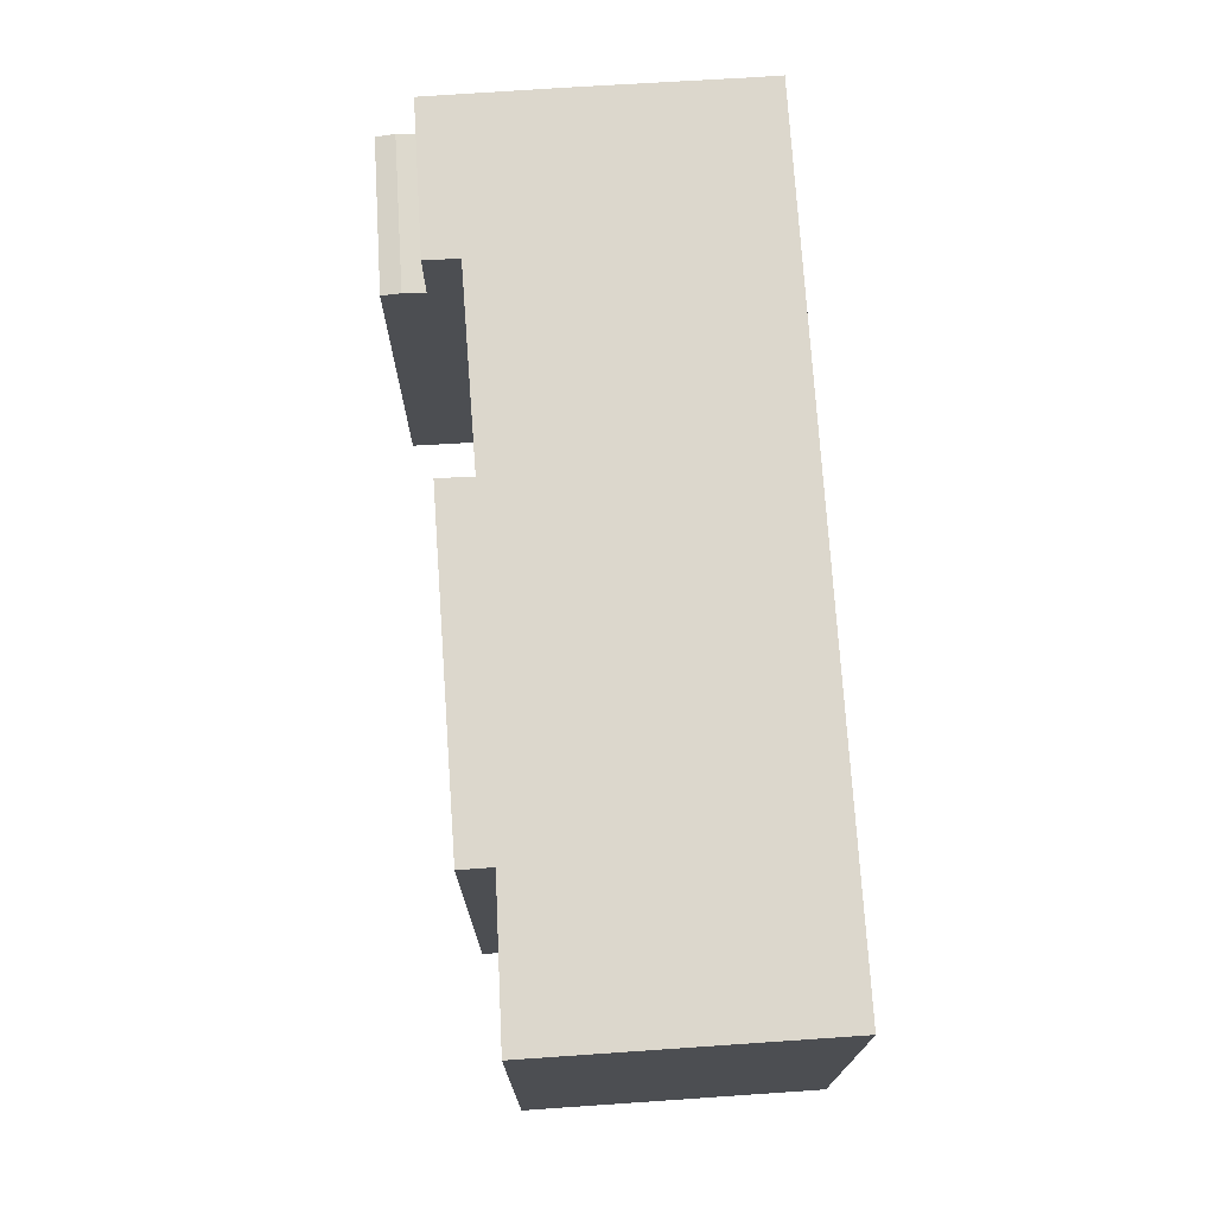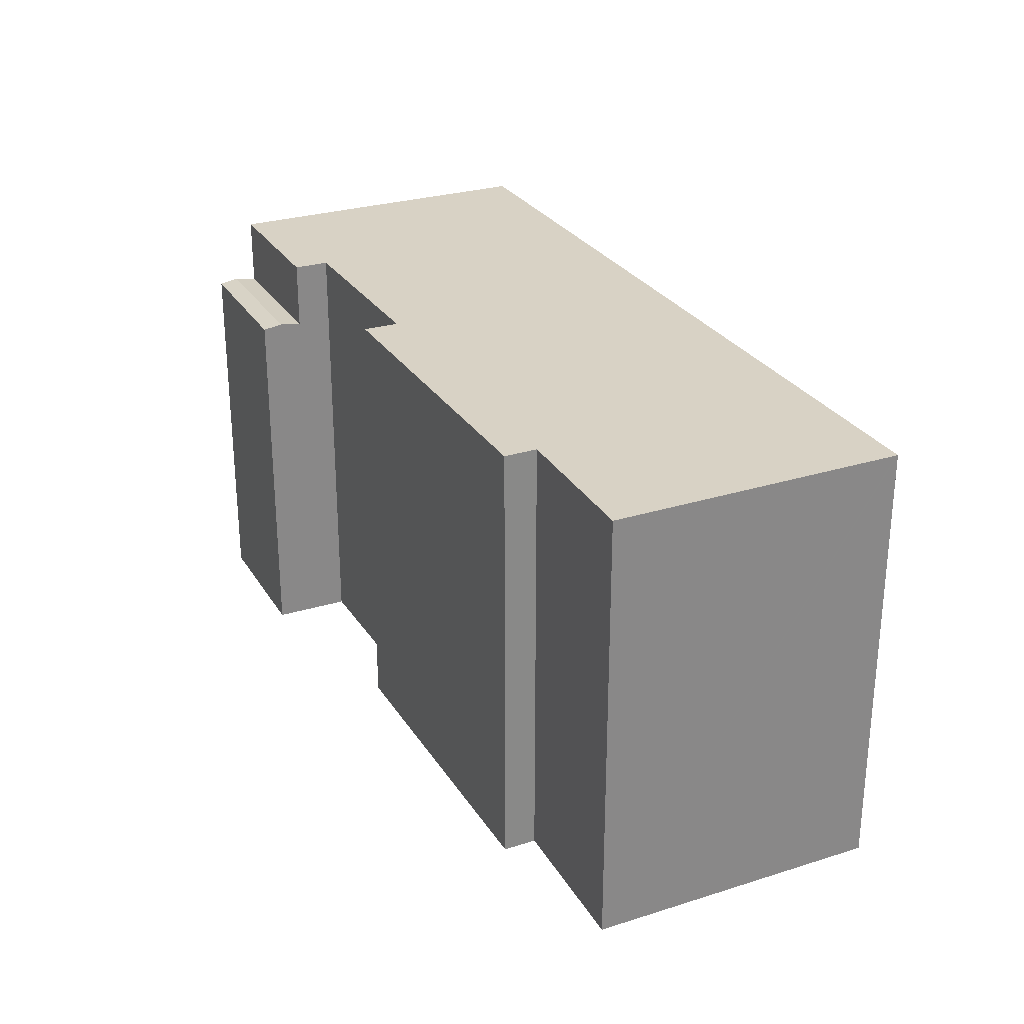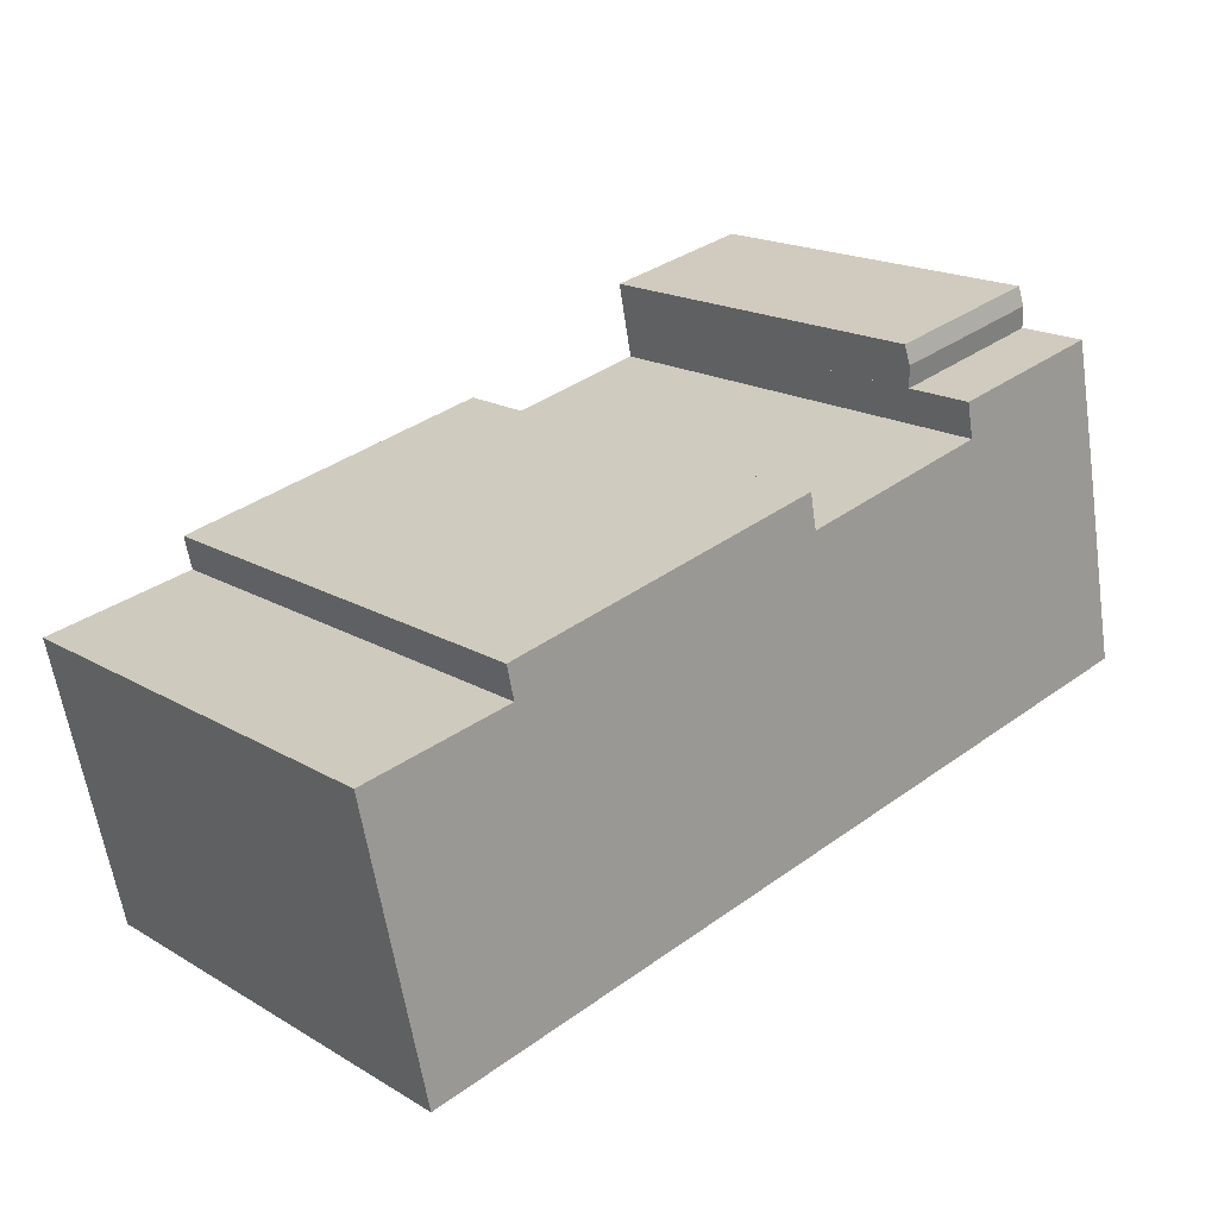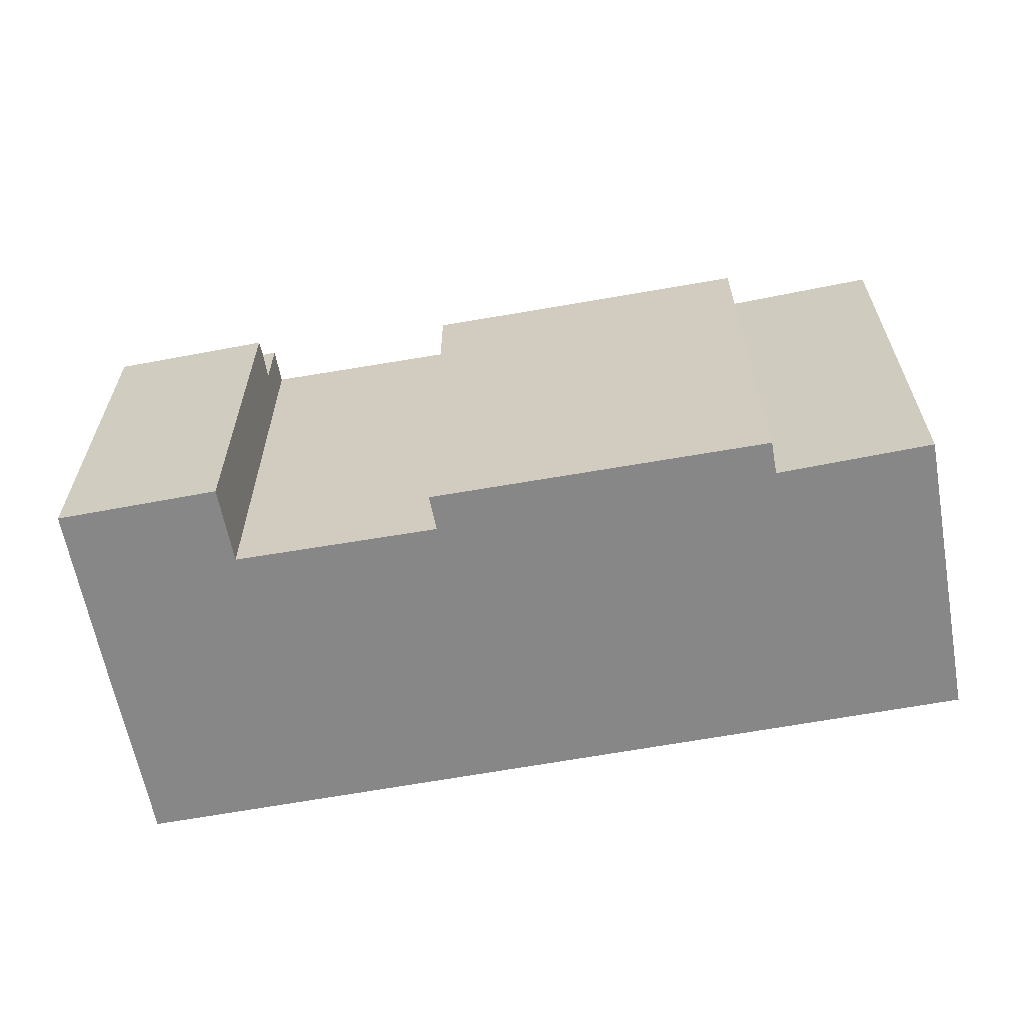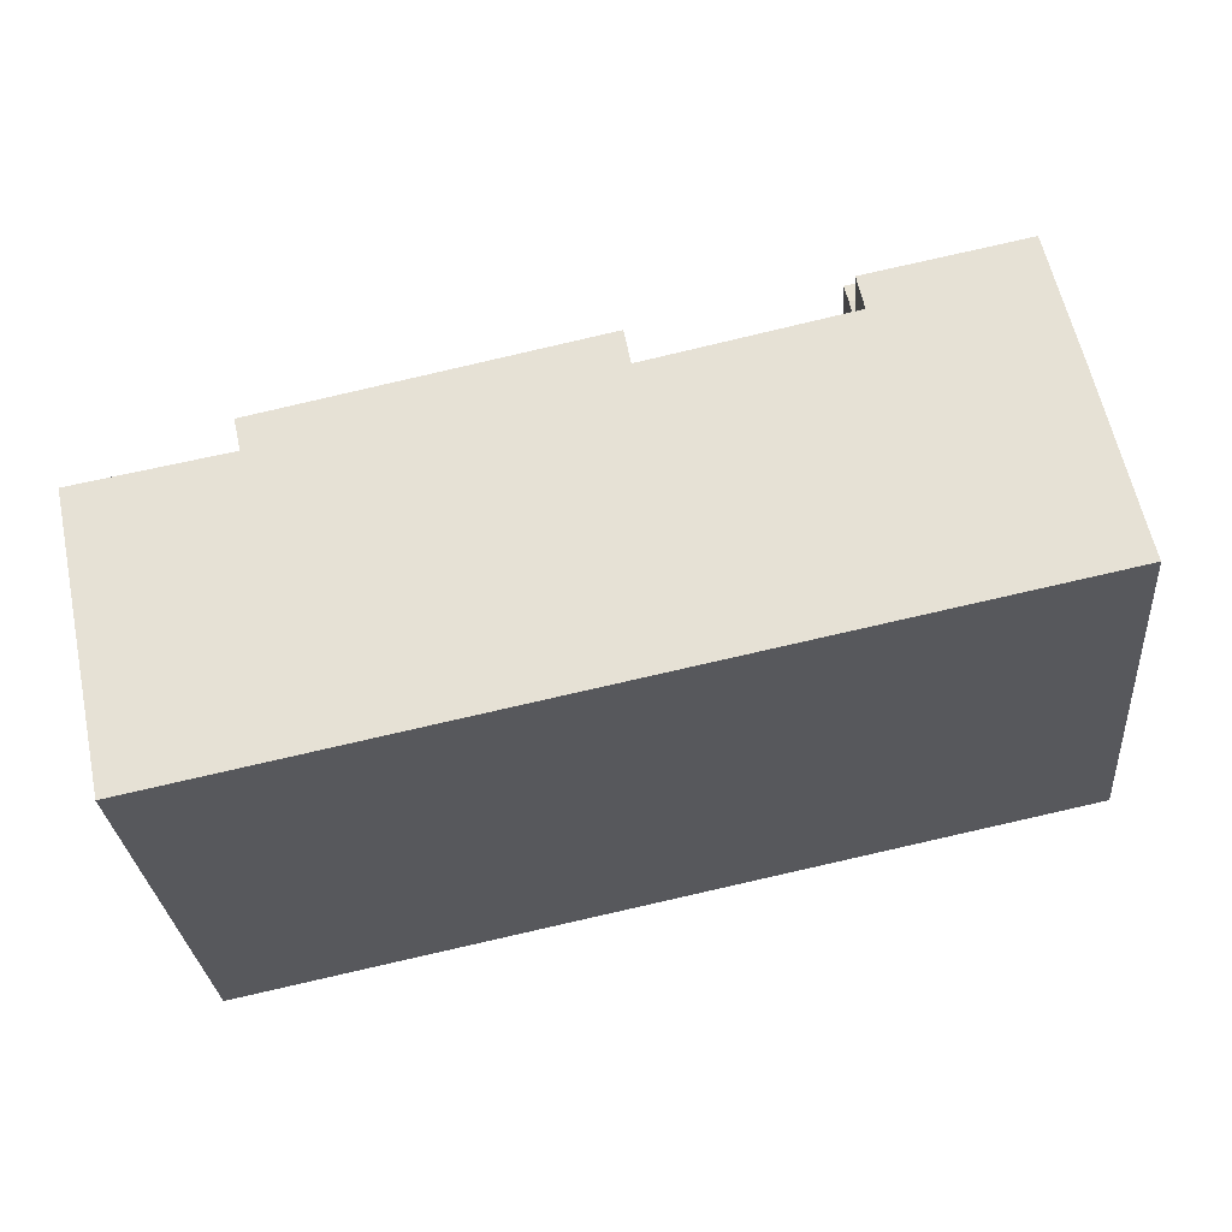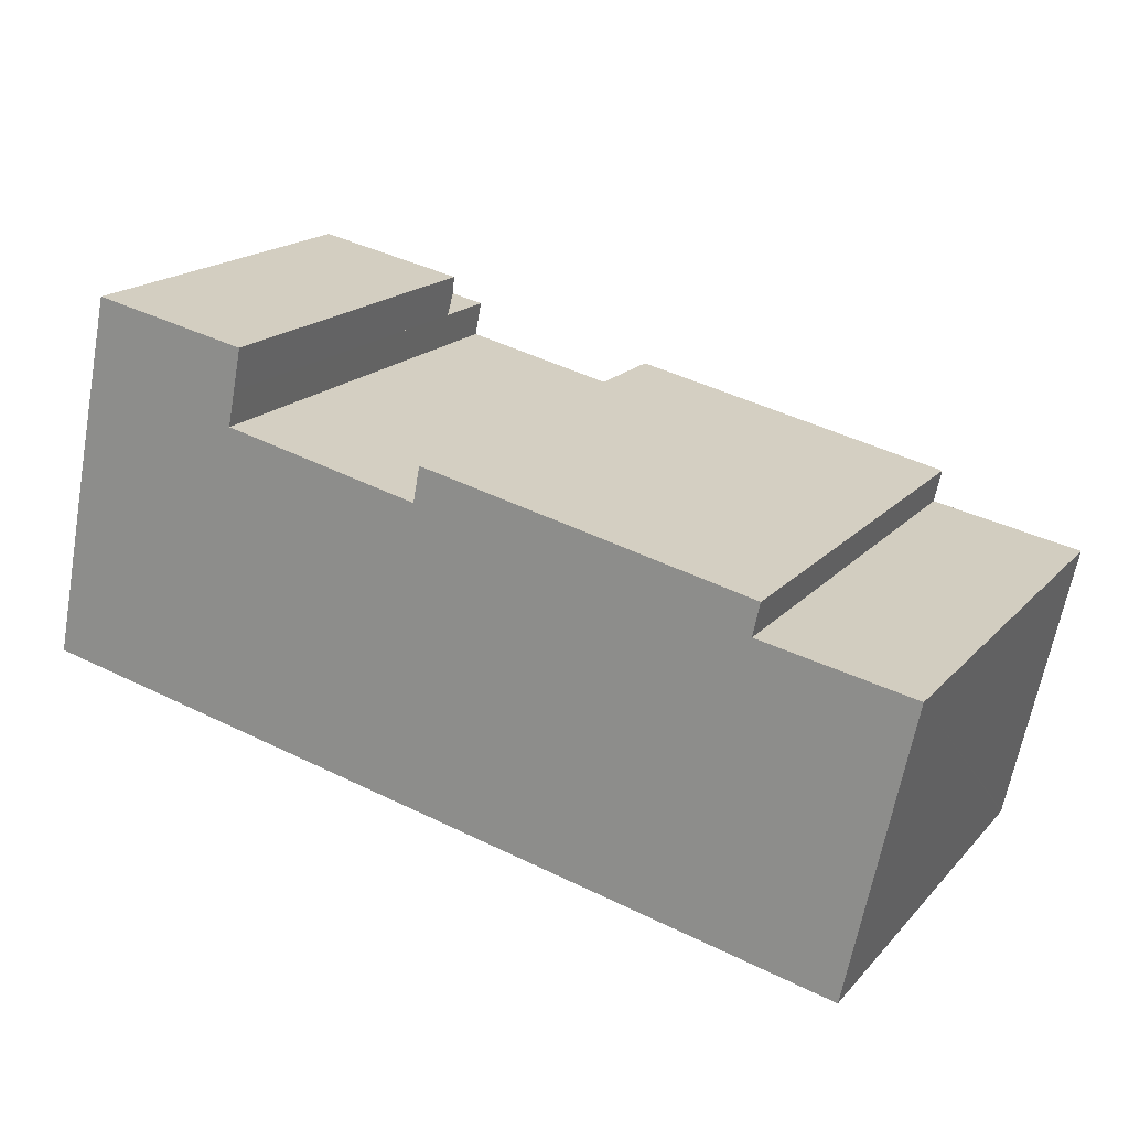
<metadata>
{"format":"obj","ext":"obj","renderer":"f3d","projection":"perspective","resolution":1024,"background":"white","views":[{"elev":73.0,"azim":98.2,"up":"+Y"},{"elev":27.7,"azim":76.4,"up":"+Y"},{"elev":18.6,"azim":138.0,"up":"+Z"},{"elev":-62.6,"azim":22.4,"up":"+Y"},{"elev":-29.2,"azim":-175.2,"up":"+Z"},{"elev":18.4,"azim":28.4,"up":"+Z"}]}
</metadata>
<code>
v  8.095 15.99 10.5
v  7.844 15.99 9.256
v  2.467 15.99 11.67
v  0.225 15.99 1.042
v  5.786 15.99 -1.206
v  0 15.99 9.789e-16
v  1.434 15.99 6.885
v  24.41 15.99 -5.086
v  7.995 15.99 9.222
v  14.96 15.99 7.661
v  15.2 15.99 8.919
v  16.79 15.99 8.574
v  27.02 15.99 6.34
v  26.76 15.99 5.176
v  26.89 15.99 -5.604
v  29.97 15.99 -6.245
v  29.98 15.99 -6.192
v  31.92 15.99 2.864
v  31.34 15.99 4.303
v  32.19 15.99 4.141
v  2.467 -7.146e-16 11.67
v  1.434 -4.216e-16 6.885
v  0 0 0
v  0.225 -6.38e-17 1.042
v  14.96 -4.691e-16 7.661
v  15.2 -5.461e-16 8.919
v  8.095 -6.428e-16 10.5
v  7.844 -5.668e-16 9.256
v  7.995 -5.647e-16 9.222
v  27.02 -3.882e-16 6.34
v  16.79 -5.25e-16 8.574
v  26.76 -3.169e-16 5.176
v  32.19 -2.536e-16 4.141
v  31.34 -2.635e-16 4.303
v  29.98 3.792e-16 -6.192
v  29.97 3.824e-16 -6.245
v  31.92 -1.754e-16 2.864
v  26.89 3.431e-16 -5.604
v  24.41 3.114e-16 -5.086
v  5.786 7.385e-17 -1.206
v  2.634 13.63 12.45
v  8.395 13.53 11.98
v  8.255 13.64 11.29
v  3.288 13.53 13.02
v  2.781 13.53 13.13
v  2.467 13.51 11.67
v  8.095 13.51 10.5
v  2.781 -8.039e-16 13.13
v  8.395 -7.337e-16 11.98
v  3.288 -7.975e-16 13.02
v  8.255 -6.913e-16 11.29
v  2.634 -7.622e-16 12.45
g defaultobject
f 1 2 3
f 4 5 6
f 5 4 7
f 5 7 3
f 5 3 8
f 8 3 2
f 8 2 9
f 8 9 10
f 8 10 11
f 8 11 12
f 8 12 13
f 8 13 14
f 8 14 15
f 15 14 16
f 16 14 17
f 14 18 17
f 18 14 19
f 18 19 20
f 7 21 3
f 21 7 4
f 21 4 6
f 21 6 22
f 22 6 23
f 22 23 24
f 25 11 10
f 11 25 26
f 21 1 3
f 1 21 27
f 28 9 2
f 9 28 10
f 10 28 25
f 25 28 29
f 26 12 11
f 12 26 13
f 13 26 30
f 30 26 31
f 32 19 14
f 19 32 20
f 20 32 33
f 33 32 34
f 27 2 1
f 2 27 28
f 30 14 13
f 14 30 32
f 33 18 20
f 18 33 17
f 17 33 16
f 16 33 35
f 16 35 36
f 35 33 37
f 36 15 16
f 15 36 8
f 8 36 5
f 5 36 6
f 6 36 23
f 23 36 38
f 23 38 39
f 23 39 40
f 26 25 31
f 35 38 36
f 38 35 37
f 38 37 33
f 38 33 34
f 38 34 32
f 38 32 39
f 39 32 40
f 40 32 30
f 40 30 31
f 40 31 25
f 40 25 29
f 40 29 23
f 23 29 28
f 23 28 27
f 23 27 24
f 24 27 21
f 24 21 22
f 41 42 43
f 42 41 44
f 44 41 45
f 46 43 47
f 43 46 41
f 48 44 45
f 44 48 42
f 42 48 49
f 49 48 50
f 42 47 43
f 47 42 49
f 47 49 51
f 47 51 27
f 47 21 46
f 21 47 27
f 46 45 41
f 45 46 48
f 48 46 52
f 52 46 21
f 50 51 49
f 51 50 27
f 27 50 21
f 21 50 48
f 21 48 52

</code>
